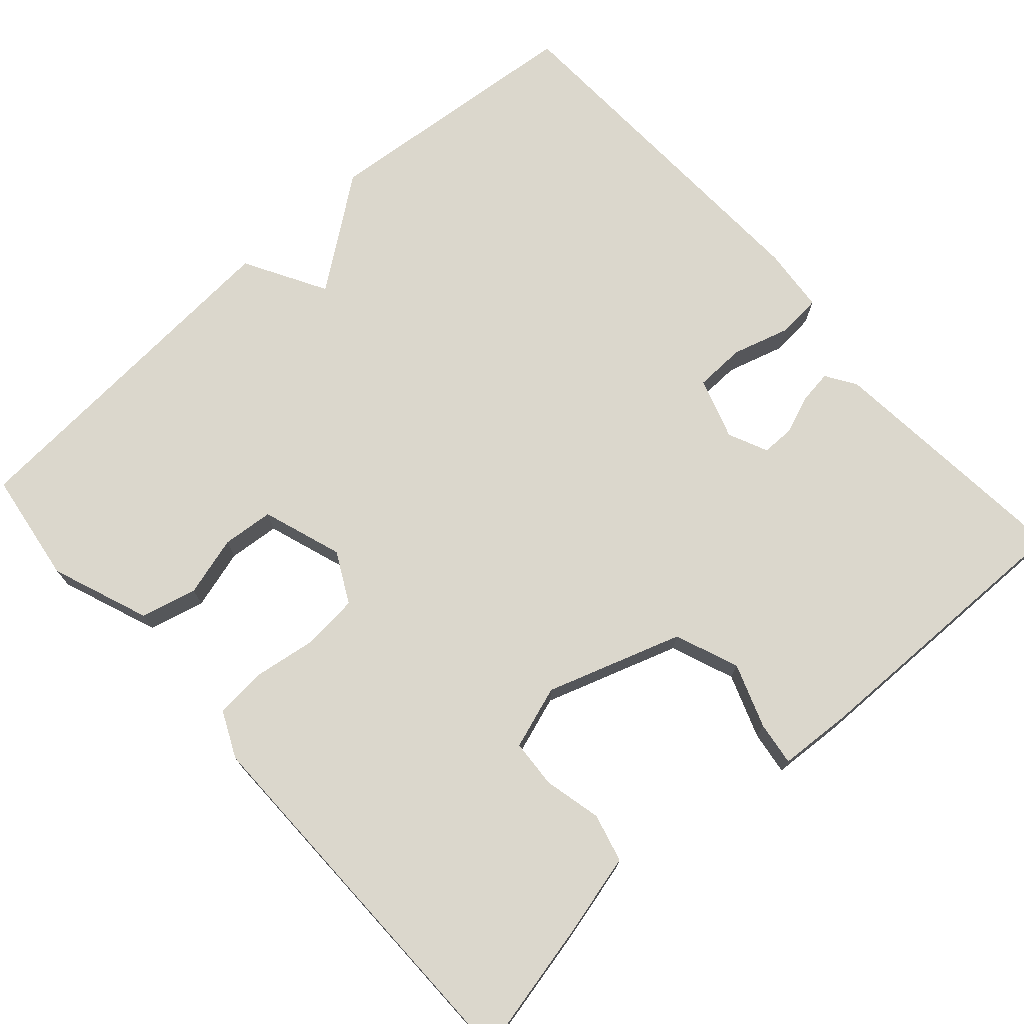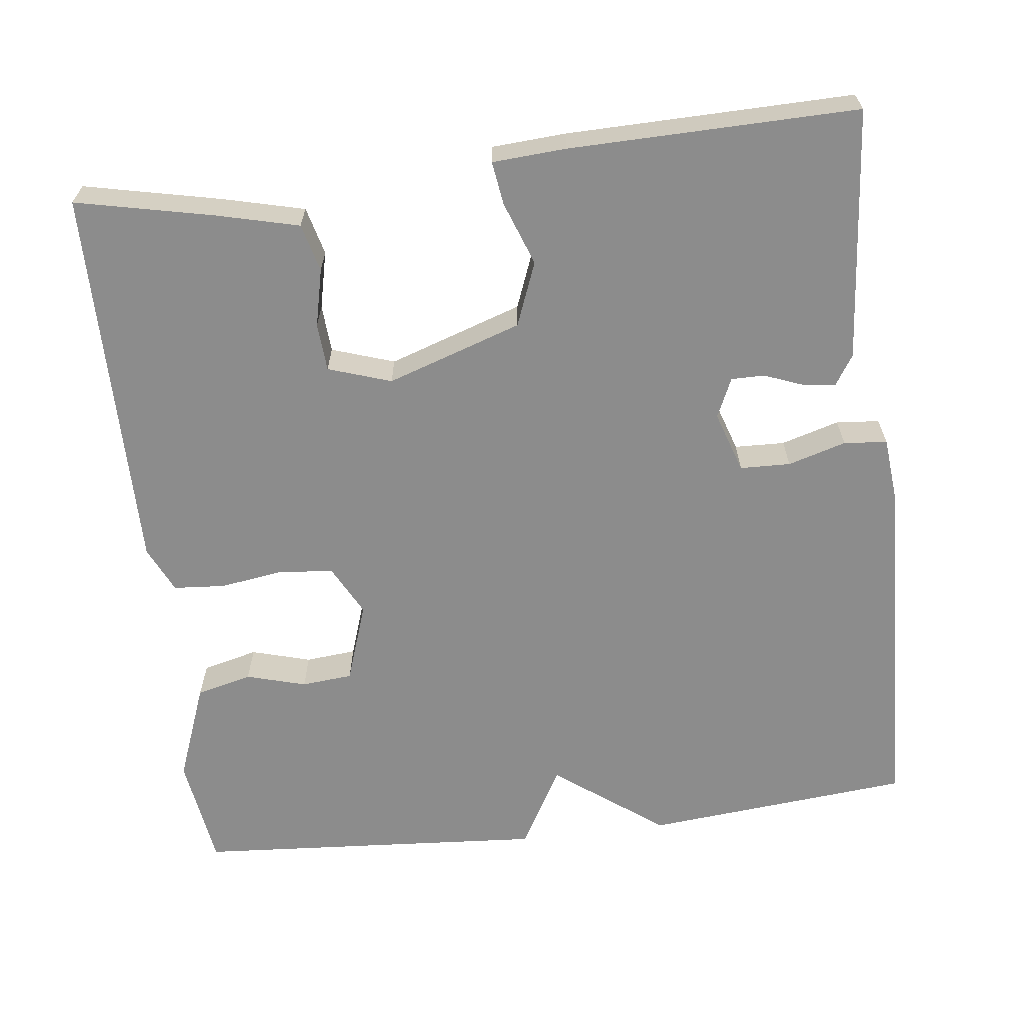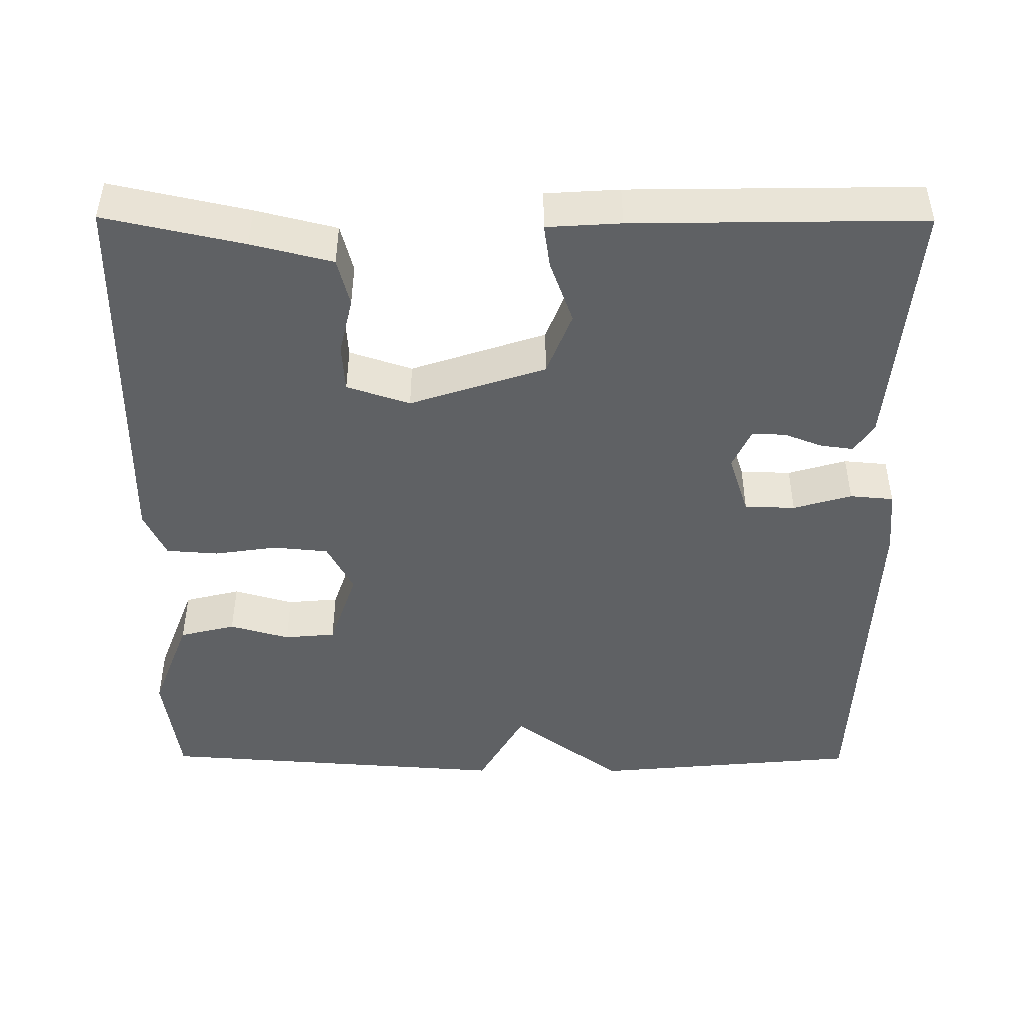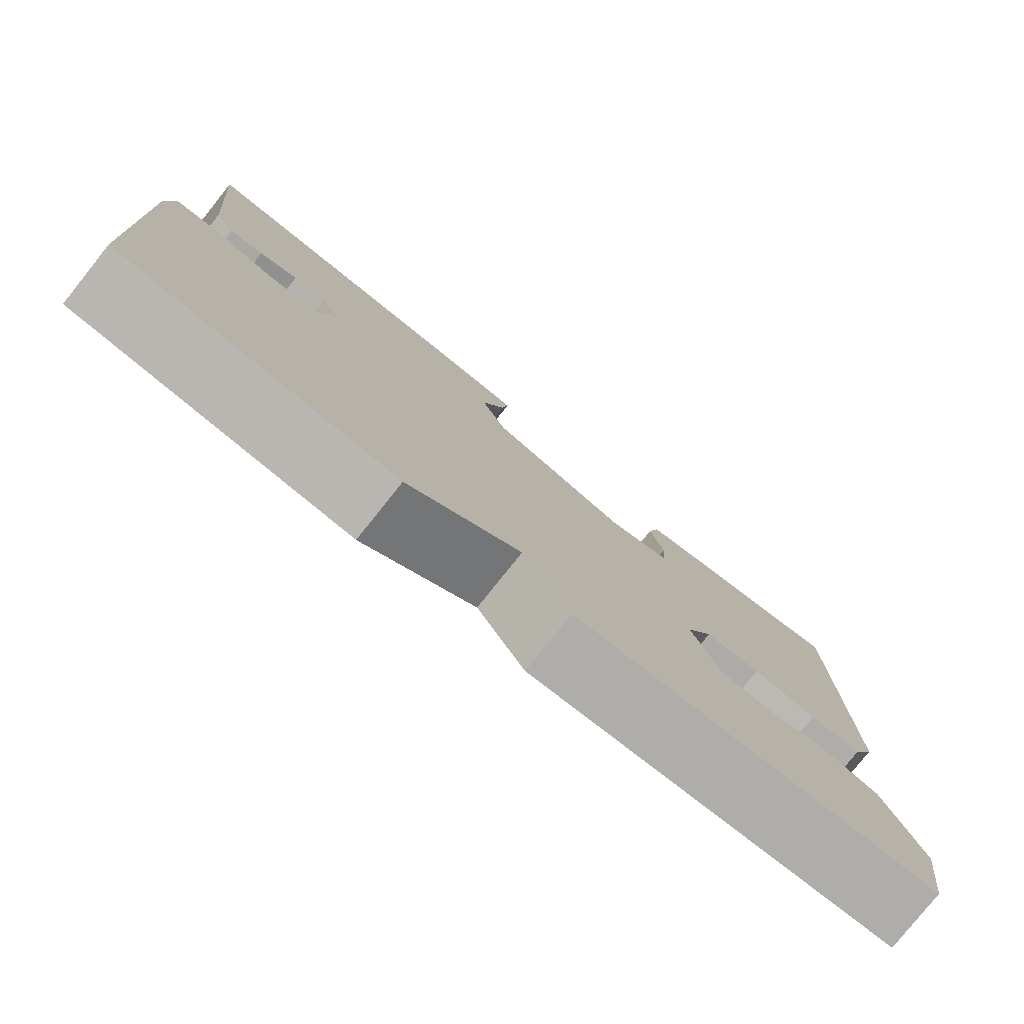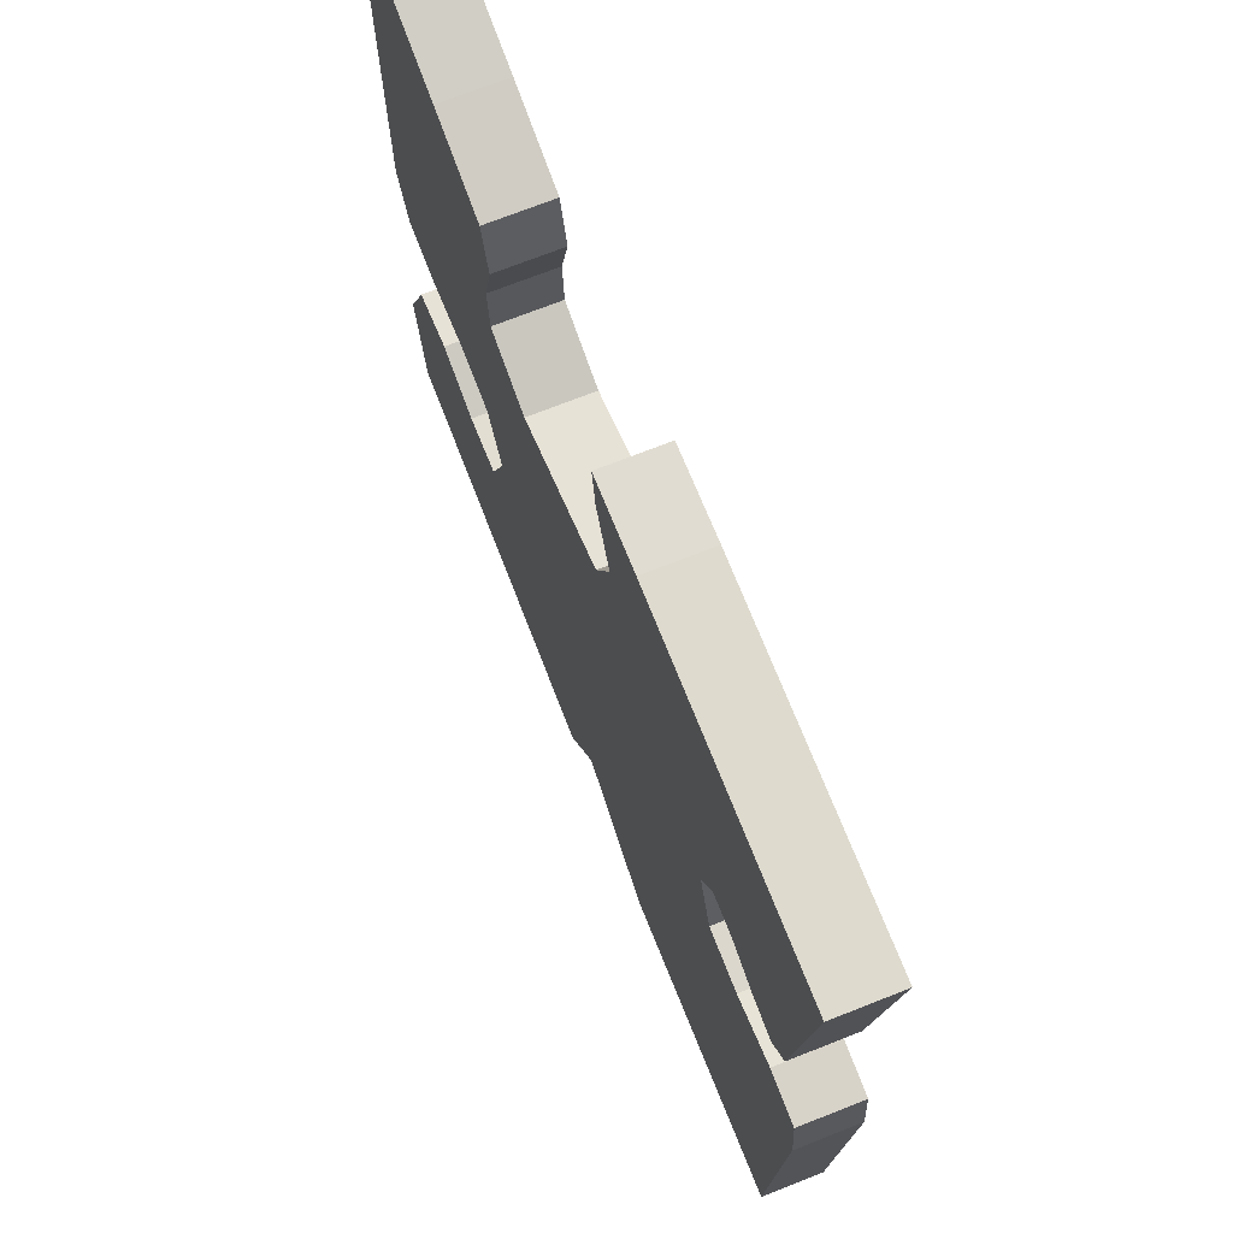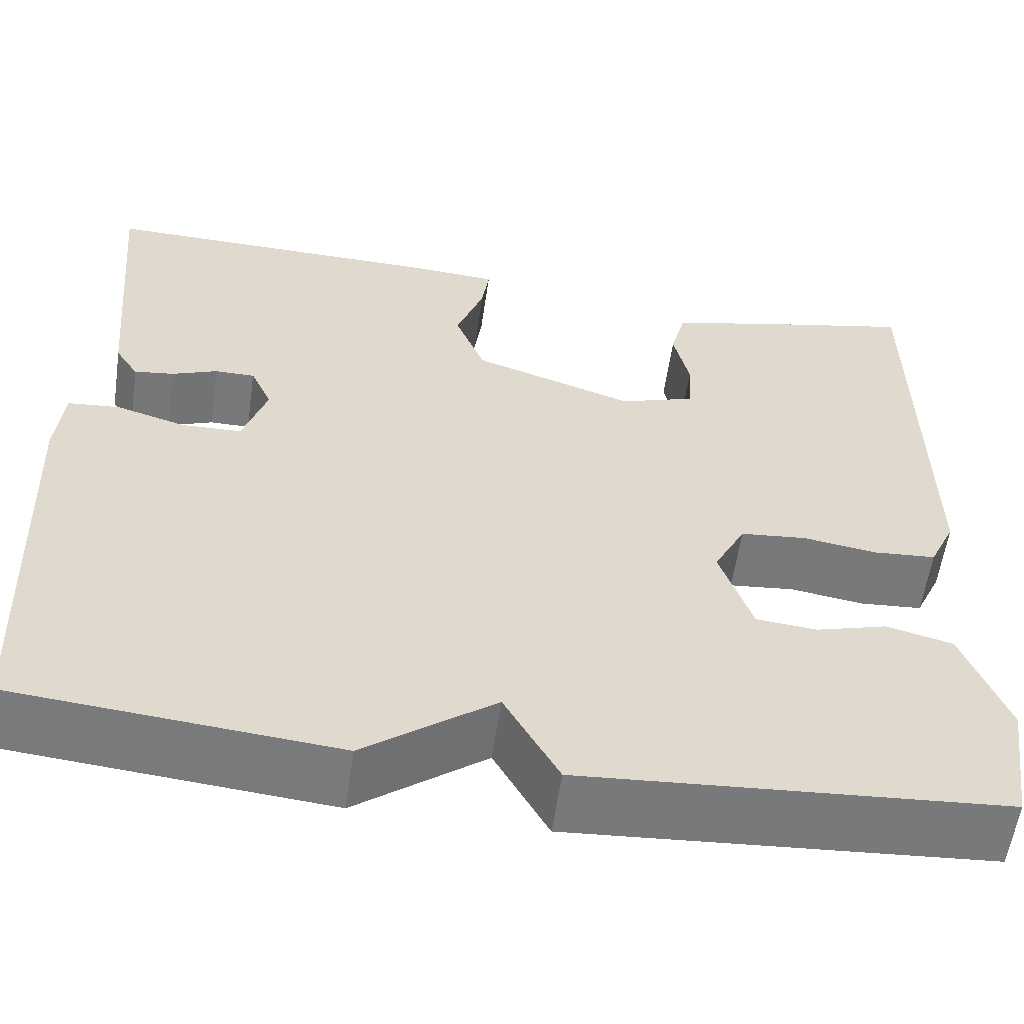
<metadata>
{"format":"obj","ext":"obj","renderer":"f3d","projection":"perspective","resolution":1024,"background":"white","views":[{"elev":73.3,"azim":-41.8,"up":"+Y"},{"elev":-64.2,"azim":6.9,"up":"+Y"},{"elev":-46.4,"azim":-0.3,"up":"+Y"},{"elev":-79.4,"azim":141.4,"up":"+Z"},{"elev":71.9,"azim":68.5,"up":"+Z"},{"elev":-57.9,"azim":171.8,"up":"+Z"}]}
</metadata>
<code>
v 0.5 0.07 -0.5
v 0.155 0.07 -0.532
v 0.014 0.07 -0.427
v -0.045 0.07 -0.532
v -0.5 0.07 -0.5
v -0.521 0.07 -0.355
v -0.473 0.07 -0.229
v -0.401 0.07 -0.211
v -0.324 0.07 -0.233
v -0.258 0.07 -0.227
v -0.223 0.07 -0.124
v -0.257 0.07 -0.059
v -0.328 0.07 -0.052
v -0.409 0.07 -0.064
v -0.476 0.07 -0.059
v -0.504 0.07 0.001
v -0.5 0.07 0.5
v -0.322 0.07 0.461
v -0.218 0.07 0.435
v -0.202 0.07 0.373
v -0.219 0.07 0.299
v -0.215 0.07 0.237
v -0.134 0.07 0.21
v 0.04 0.07 0.268
v 0.072 0.07 0.35
v 0.042 0.07 0.432
v 0.034 0.07 0.488
v 0.129 0.07 0.494
v 0.5 0.07 0.5
v 0.471 0.07 0.173
v 0.446 0.07 0.134
v 0.403 0.07 0.14
v 0.354 0.07 0.159
v 0.311 0.07 0.159
v 0.288 0.07 0.108
v 0.314 0.07 0.029
v 0.379 0.07 0.027
v 0.454 0.07 0.049
v 0.51 0.07 0.044
v 0.518 0.07 -0.04
v 0.5 0 -0.5
v 0.155 0 -0.532
v 0.014 0 -0.427
v -0.045 0 -0.532
v -0.5 0 -0.5
v -0.521 0 -0.355
v -0.473 0 -0.229
v -0.401 0 -0.211
v -0.324 0 -0.233
v -0.258 0 -0.227
v -0.223 0 -0.124
v -0.257 0 -0.059
v -0.328 0 -0.052
v -0.409 0 -0.064
v -0.476 0 -0.059
v -0.504 0 0.001
v -0.5 0 0.5
v -0.322 0 0.461
v -0.218 0 0.435
v -0.202 0 0.373
v -0.219 0 0.299
v -0.215 0 0.237
v -0.134 0 0.21
v 0.04 0 0.268
v 0.072 0 0.35
v 0.042 0 0.432
v 0.034 0 0.488
v 0.129 0 0.494
v 0.5 0 0.5
v 0.471 0 0.173
v 0.446 0 0.134
v 0.403 0 0.14
v 0.354 0 0.159
v 0.311 0 0.159
v 0.288 0 0.108
v 0.314 0 0.029
v 0.379 0 0.027
v 0.454 0 0.049
v 0.51 0 0.044
v 0.518 0 -0.04
f 1 2 3
f 40 1 3
f 39 40 3
f 38 39 3
f 37 38 3
f 36 37 3
f 35 36 3
f 3 4 5
f 35 3 5
f 34 35 5
f 31 32 33
f 30 31 33
f 29 30 33
f 28 29 33
f 27 28 33
f 26 27 33
f 25 26 33
f 24 25 33 34
f 23 24 34
f 19 20 21
f 18 19 21
f 17 18 21
f 16 17 21
f 15 16 21
f 14 15 21
f 13 14 21
f 12 13 21 22
f 11 12 22 23
f 7 8 9
f 6 7 9
f 5 6 9
f 5 9 10
f 34 5 10
f 11 23 34
f 10 11 34
f 43 42 41
f 43 41 80
f 43 80 79
f 43 79 78
f 43 78 77
f 43 77 76
f 43 76 75
f 45 44 43
f 45 43 75
f 45 75 74
f 73 72 71
f 73 71 70
f 73 70 69
f 73 69 68
f 73 68 67
f 73 67 66
f 73 66 65
f 74 73 65 64
f 74 64 63
f 61 60 59
f 61 59 58
f 61 58 57
f 61 57 56
f 61 56 55
f 61 55 54
f 61 54 53
f 62 61 53 52
f 63 62 52 51
f 49 48 47
f 49 47 46
f 49 46 45
f 50 49 45
f 50 45 74
f 74 63 51
f 74 51 50
f 1 41 42 2
f 2 42 43 3
f 3 43 44 4
f 4 44 45 5
f 5 45 46 6
f 6 46 47 7
f 7 47 48 8
f 8 48 49 9
f 9 49 50 10
f 10 50 51 11
f 11 51 52 12
f 12 52 53 13
f 13 53 54 14
f 14 54 55 15
f 15 55 56 16
f 16 56 57 17
f 17 57 58 18
f 18 58 59 19
f 19 59 60 20
f 20 60 61 21
f 21 61 62 22
f 22 62 63 23
f 23 63 64 24
f 24 64 65 25
f 25 65 66 26
f 26 66 67 27
f 27 67 68 28
f 28 68 69 29
f 29 69 70 30
f 30 70 71 31
f 31 71 72 32
f 32 72 73 33
f 33 73 74 34
f 34 74 75 35
f 35 75 76 36
f 36 76 77 37
f 37 77 78 38
f 38 78 79 39
f 39 79 80 40
f 40 80 41 1

</code>
